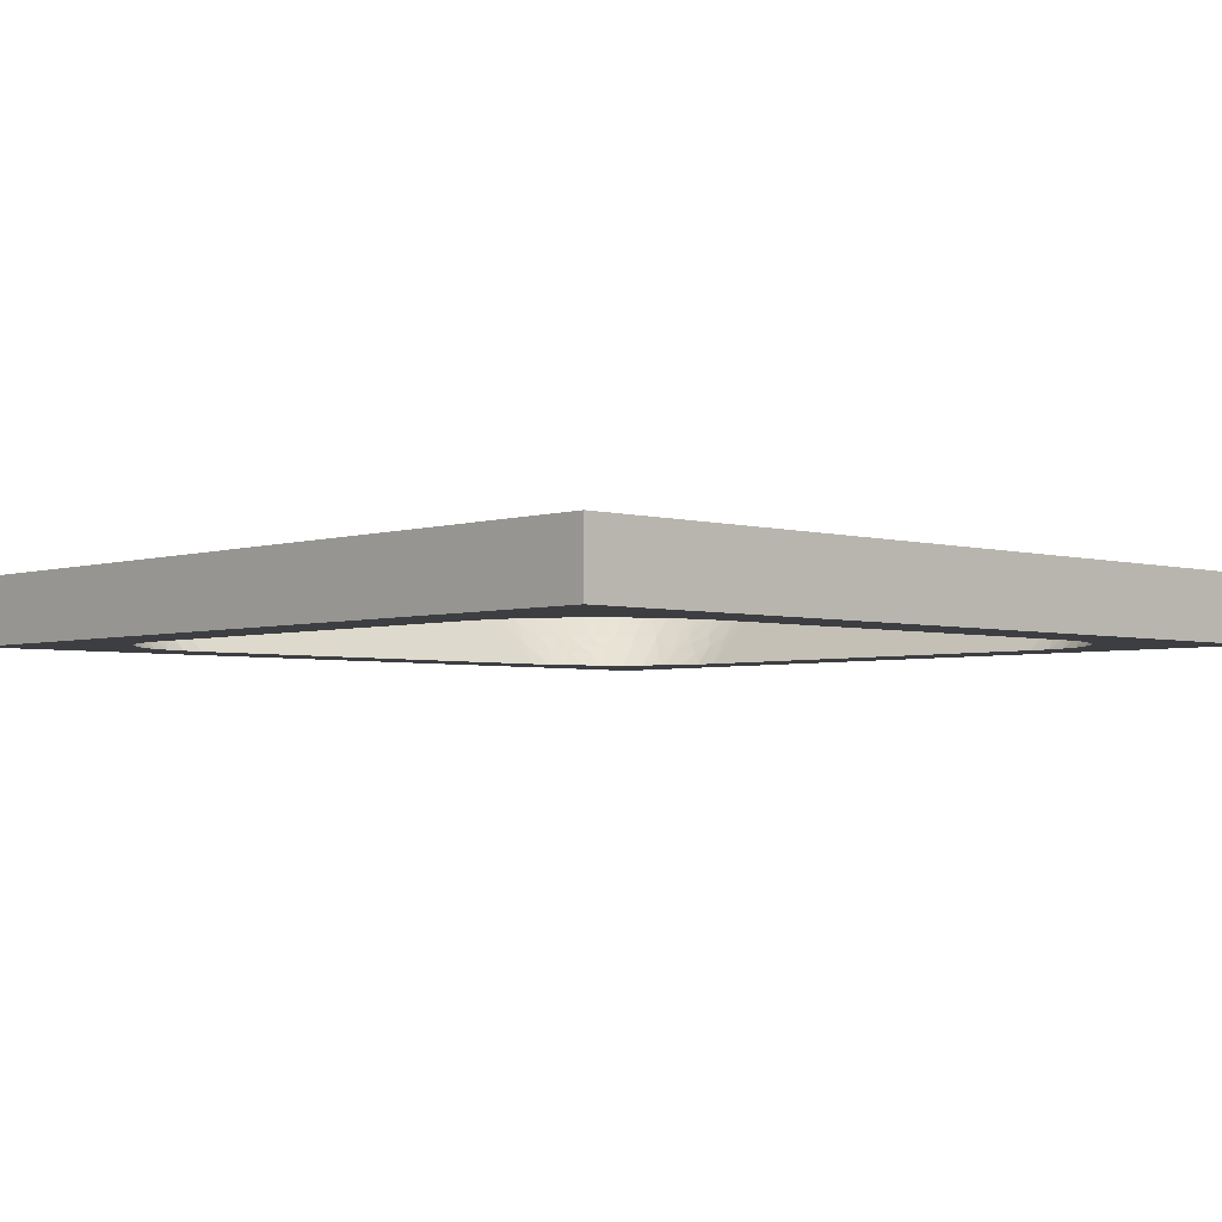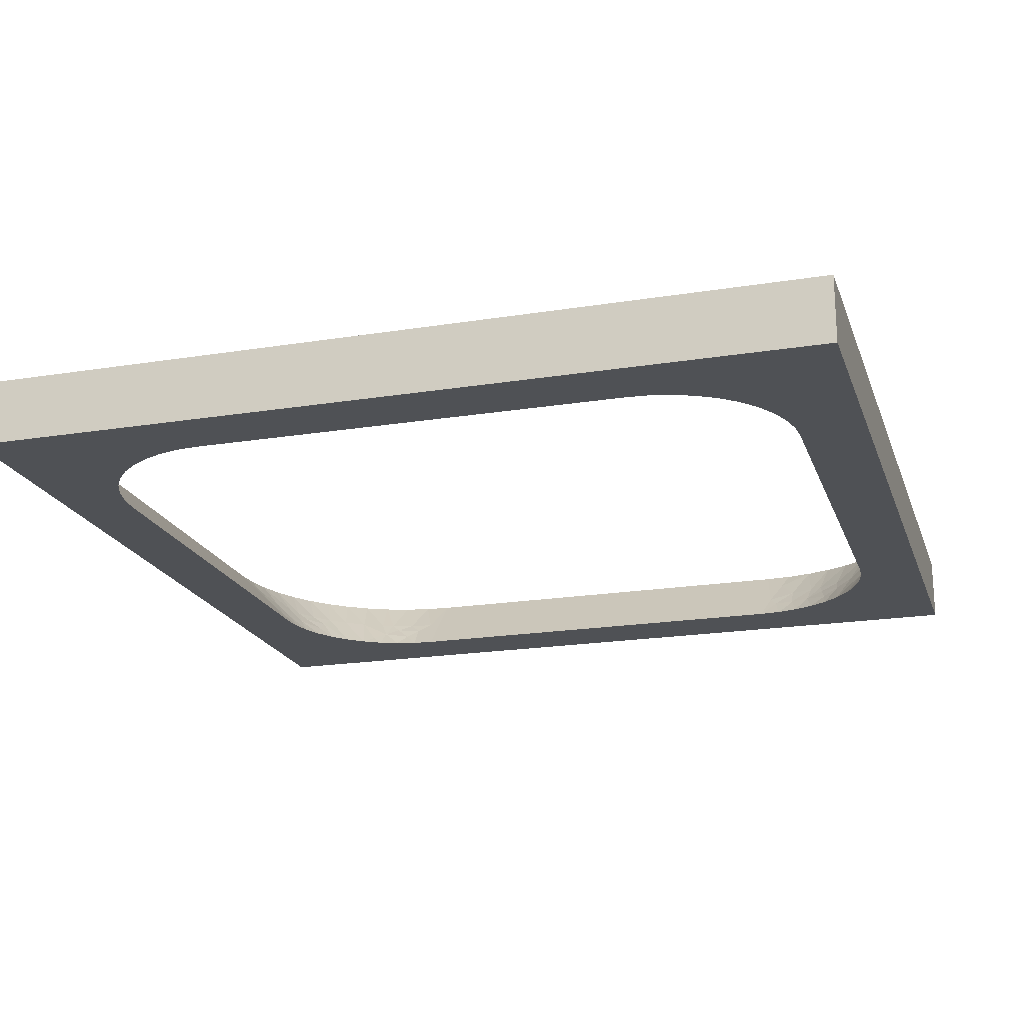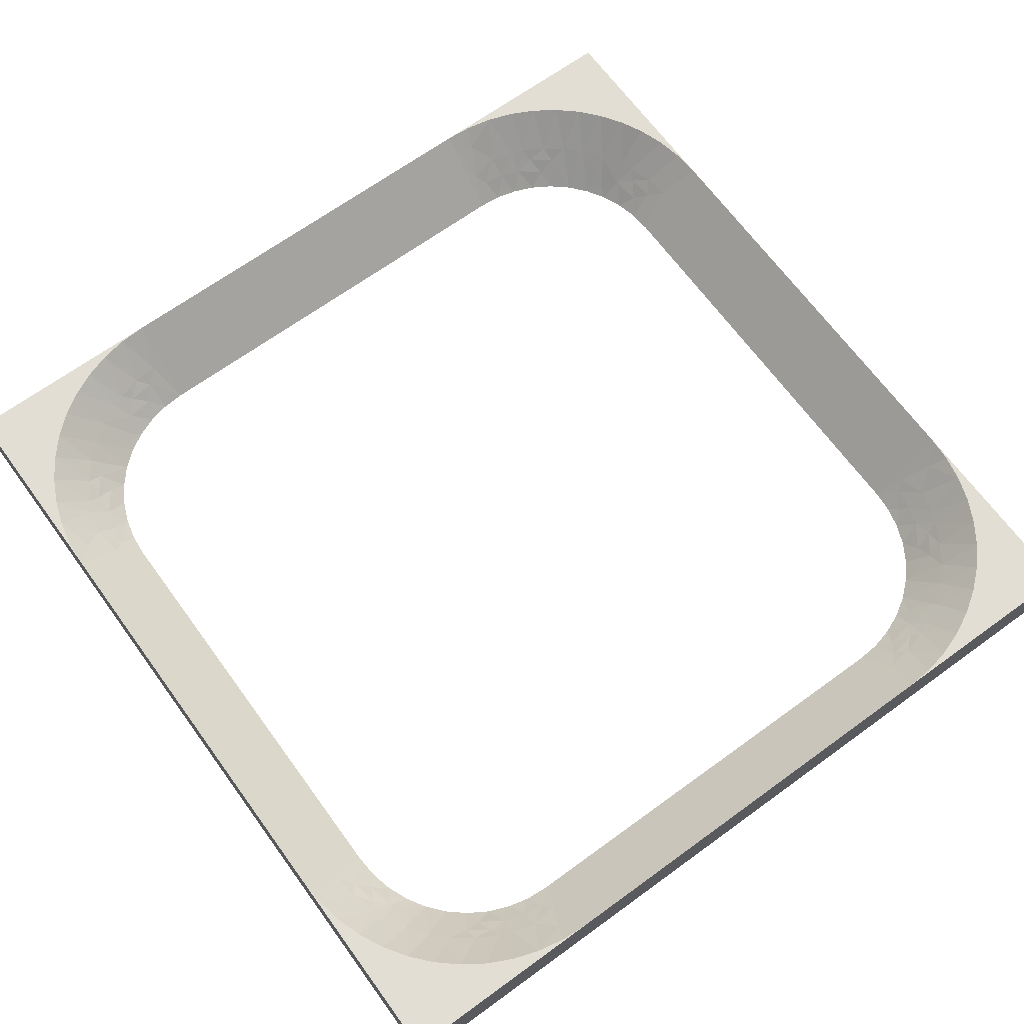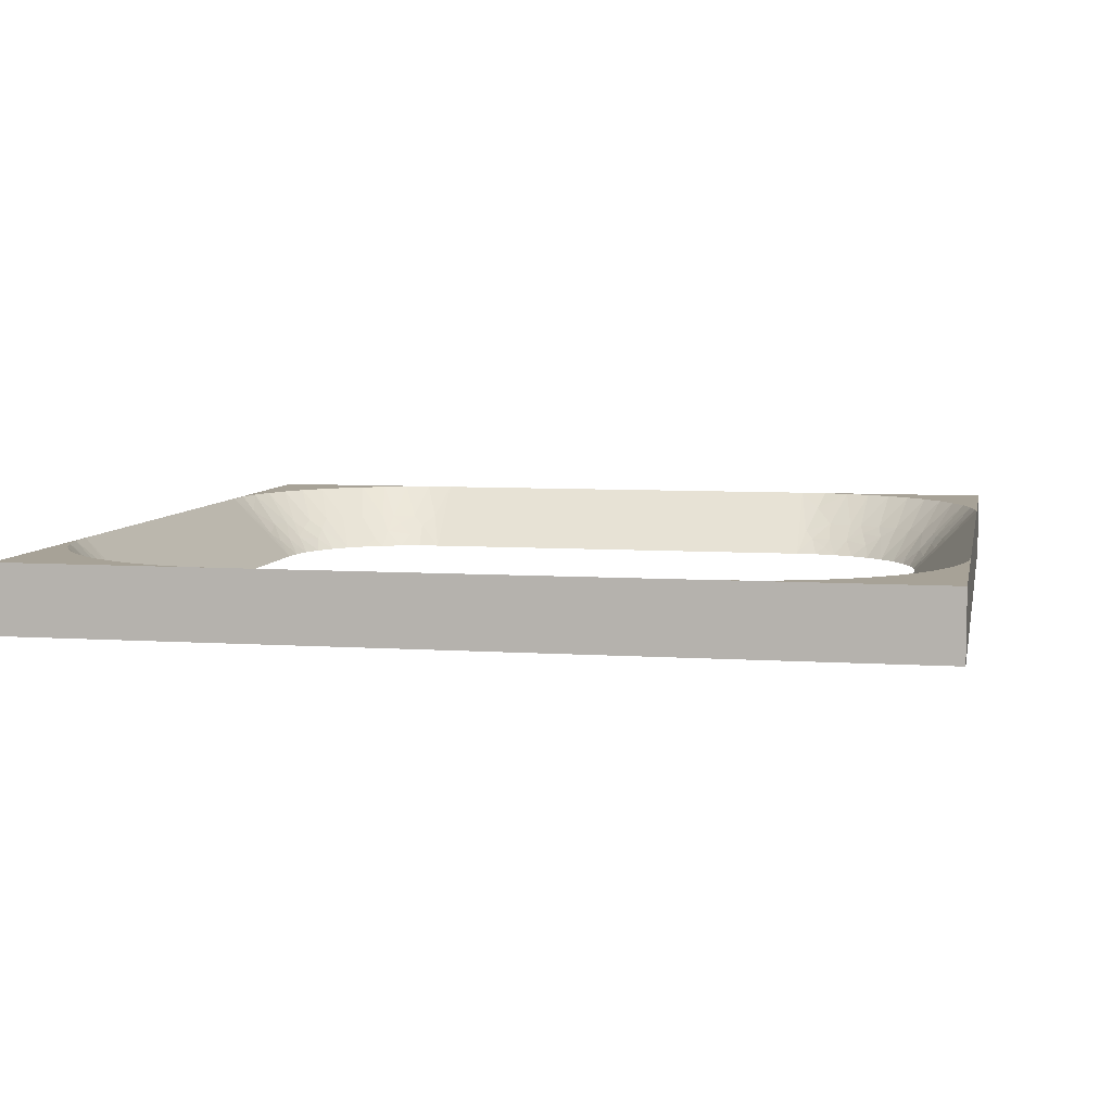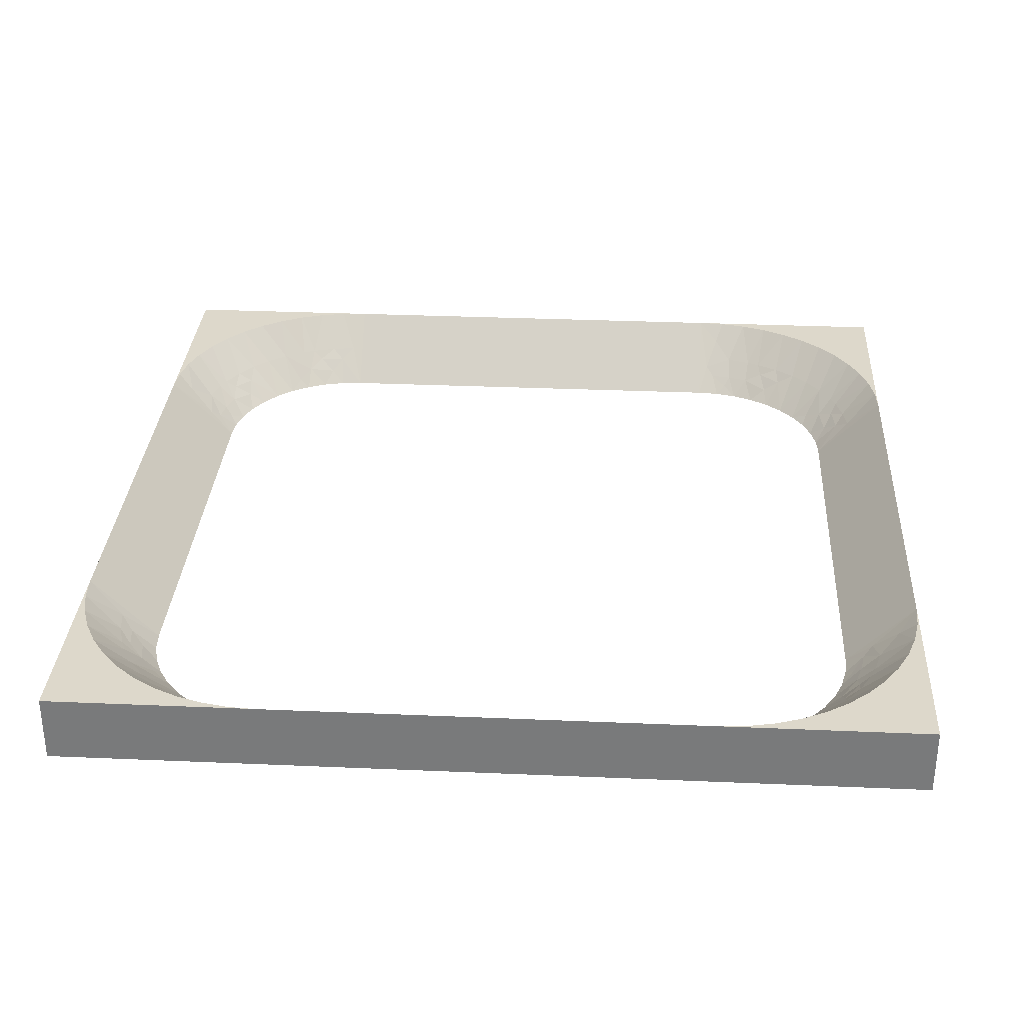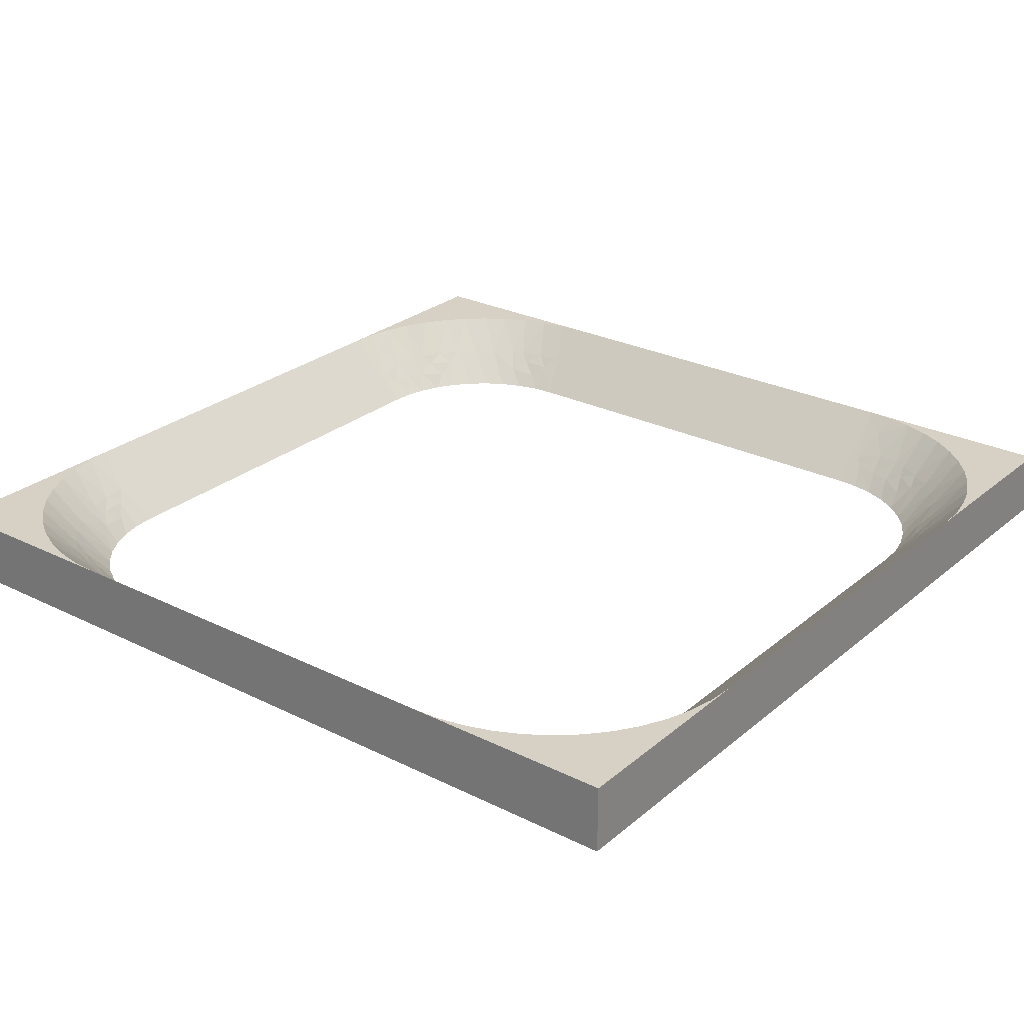
<metadata>
{"format":"obj","ext":"obj","renderer":"f3d","projection":"perspective","resolution":1024,"background":"white","views":[{"elev":-3.6,"azim":-133.2,"up":"+Y"},{"elev":-19.9,"azim":-73.4,"up":"+Y"},{"elev":67.3,"azim":-36.1,"up":"+Y"},{"elev":6.6,"azim":-78.8,"up":"+Y"},{"elev":31.5,"azim":-86.5,"up":"+Y"},{"elev":26.6,"azim":37.9,"up":"+Y"}]}
</metadata>
<code>
v 5 0 38
v -0 0 45
v -0 0 38
v 38 0 0
v 45 0 0
v 38 0 5
v 38 -0 23
v 23 0 38
v 25.35 0 37.82
v 45 -0 45
v 27.64 0 37.27
v 29.81 0 36.37
v 31.82 0 35.14
v 33.61 0 33.61
v 35.14 0 31.82
v 36.37 0 29.81
v 37.27 0 27.64
v 37.82 0 25.35
v -38 0 5
v -45 0 -0
v -38 0 -0
v -23 0 38
v -38 0 23
v -37.82 0 25.35
v -45 -0 45
v -37.27 0 27.64
v -36.37 0 29.81
v -35.14 0 31.82
v -33.61 0 33.61
v -31.82 0 35.14
v -29.81 0 36.37
v -27.64 0 37.27
v -25.35 0 37.82
v -0 7 45
v 5 7 45
v 23 7 45
v 45 7 45
v 45 7 23
v 45 7 5
v 45 7 0
v 0 0 -38
v 0 0 -45
v 5 -0 -38
v 23 -0 -38
v 38 0 -23
v 37.82 0 -25.35
v 45 -0 -45
v 37.27 0 -27.64
v 36.37 0 -29.81
v 35.14 0 -31.82
v 33.61 0 -33.61
v 31.82 0 -35.14
v 29.81 0 -36.37
v 27.64 0 -37.27
v 25.35 0 -37.82
v 38 0 23
v 44.25 7 28.69
v 40.36 3.5 29.4
v 43.33 7 31.42
v 39.8 3.5 30.75
v 41.1 3.5 26.85
v 29.71 1.75 38.35
v 33.08 3.5 38.52
v 30.75 3.5 39.8
v 29.4 3.5 40.36
v 38.6 1.75 29.1
v 39.66 1.75 24.75
v 44.81 7 25.87
v 43.14 5.25 25.12
v 28.39 2.625 39.78
v 26.85 3.5 41.1
v 30.89 0.875 36.77
v 38.68 2.625 31.05
v 38.52 3.5 33.08
v 38.53 0.875 26.3
v 39.27 1.75 26.96
v 40.6 2.625 23.92
v 26.78 1.312 38.87
v 36.89 1.312 31.55
v 25.6 2.406 40.21
v 24.21 3.5 41.46
v 37.01 2.406 33.33
v 36.91 3.5 35.2
v 25.87 7 44.81
v 28.69 7 44.25
v 31.42 7 43.33
v 34 7 42.05
v 36.39 7 40.45
v 35.2 3.5 36.91
v 38.56 7 38.56
v 40.45 7 36.39
v 42.05 7 34
v -5 0 -38
v -38 0 -5
v -38 -0 -23
v -23 0 -38
v -25.35 0 -37.82
v -45 -0 -45
v -27.64 0 -37.27
v -29.81 0 -36.37
v -31.82 0 -35.14
v -33.61 0 -33.61
v -35.14 0 -31.82
v -36.37 0 -29.81
v -37.27 0 -27.64
v -37.82 0 -25.35
v -45 7 -0
v -45 7 5
v -45 7 23
v -45 7 45
v -23 7 45
v -28.69 7 44.25
v -29.4 3.5 40.36
v -31.42 7 43.33
v -30.75 3.5 39.8
v -26.85 3.5 41.1
v -37.27 0 27.64
v -38.35 1.75 29.71
v -38.52 3.5 33.08
v -39.8 3.5 30.75
v -40.36 3.5 29.4
v -29.1 1.75 38.6
v -24.75 1.75 39.66
v -23 0 38
v -25.87 7 44.81
v -25.12 5.25 43.14
v -39.78 2.625 28.39
v -41.1 3.5 26.85
v -36.77 0.875 30.89
v -35.14 0 31.82
v -31.05 2.625 38.68
v -33.08 3.5 38.52
v -26.3 0.875 38.53
v -26.96 1.75 39.27
v -23.92 2.625 40.6
v -37.82 0 25.35
v -38.87 1.312 26.78
v -31.55 1.312 36.89
v -38 0 23
v -40.21 2.406 25.6
v -41.46 3.5 24.21
v -33.33 2.406 37.01
v -35.2 3.5 36.91
v -44.81 7 25.87
v -44.25 7 28.69
v -43.33 7 31.42
v -42.05 7 34
v -40.45 7 36.39
v -36.91 3.5 35.2
v -38.56 7 38.56
v -36.39 7 40.45
v -34 7 42.05
v -38 -0 23
v -45 7 -5
v 45 7 -23
v 45 7 -45
v 23 7 -45
v 5 7 -45
v 0 7 -45
v -5 7 -45
v 28.69 7 -44.25
v 29.4 3.5 -40.36
v 31.42 7 -43.33
v 30.75 3.5 -39.8
v 26.85 3.5 -41.1
v 37.27 0 -27.64
v 38.35 1.75 -29.71
v 36.37 0 -29.81
v 38.52 3.5 -33.08
v 39.8 3.5 -30.75
v 40.36 3.5 -29.4
v 29.81 0 -36.37
v 29.1 1.75 -38.6
v 27.64 0 -37.27
v 25.35 0 -37.82
v 24.75 1.75 -39.66
v 23 0 -38
v 25.87 7 -44.81
v 25.12 5.25 -43.14
v 39.78 2.625 -28.39
v 41.1 3.5 -26.85
v 36.77 0.875 -30.89
v 35.14 0 -31.82
v 31.05 2.625 -38.68
v 33.08 3.5 -38.52
v 26.3 0.875 -38.53
v 26.96 1.75 -39.27
v 23.92 2.625 -40.6
v 37.82 0 -25.35
v 38.87 1.312 -26.78
v 31.82 0 -35.14
v 31.55 1.312 -36.89
v 38 -0 -23
v 40.21 2.406 -25.6
v 41.46 3.5 -24.21
v 33.61 0 -33.61
v 33.33 2.406 -37.01
v 35.2 3.5 -36.91
v 44.81 7 -25.87
v 44.25 7 -28.69
v 43.33 7 -31.42
v 42.05 7 -34
v 40.45 7 -36.39
v 36.91 3.5 -35.2
v 38.56 7 -38.56
v 36.39 7 -40.45
v 34 7 -42.05
v 38 -0 -23
v -23 7 -45
v -45 7 -45
v -45 7 -23
v -44.25 7 -28.69
v -40.36 3.5 -29.4
v -43.33 7 -31.42
v -39.8 3.5 -30.75
v -41.1 3.5 -26.85
v -27.64 0 -37.27
v -29.71 1.75 -38.35
v -33.08 3.5 -38.52
v -30.75 3.5 -39.8
v -29.4 3.5 -40.36
v -38.6 1.75 -29.1
v -39.66 1.75 -24.75
v -38 0 -23
v -44.81 7 -25.87
v -43.14 5.25 -25.12
v -28.39 2.625 -39.78
v -26.85 3.5 -41.1
v -30.89 0.875 -36.77
v -38.68 2.625 -31.05
v -38.52 3.5 -33.08
v -38.53 0.875 -26.3
v -39.27 1.75 -26.96
v -40.6 2.625 -23.92
v -26.78 1.312 -38.87
v -36.89 1.312 -31.55
v -23 0 -38
v -25.6 2.406 -40.21
v -24.21 3.5 -41.46
v -37.01 2.406 -33.33
v -36.91 3.5 -35.2
v -25.87 7 -44.81
v -28.69 7 -44.25
v -31.42 7 -43.33
v -34 7 -42.05
v -36.39 7 -40.45
v -35.2 3.5 -36.91
v -38.56 7 -38.56
v -40.45 7 -36.39
v -42.05 7 -34
v -23 -0 -38
f 1 2 3
f 4 5 6
f 5 7 6
f 1 8 2
f 9 10 8
f 11 10 9
f 12 10 11
f 13 10 12
f 14 10 13
f 15 10 14
f 16 10 15
f 17 10 16
f 18 10 17
f 8 10 2
f 5 10 7
f 7 10 18
f 19 20 21
f 2 22 3
f 19 23 20
f 24 25 23
f 26 25 24
f 27 25 26
f 28 25 27
f 29 25 28
f 30 25 29
f 31 25 30
f 32 25 31
f 33 25 32
f 23 25 20
f 2 25 22
f 22 25 33
f 34 2 35
f 2 36 35
f 36 10 37
f 2 10 36
f 10 38 37
f 38 5 39
f 39 5 40
f 10 5 38
f 41 42 43
f 42 44 43
f 4 45 5
f 46 47 45
f 48 47 46
f 49 47 48
f 50 47 49
f 51 47 50
f 52 47 51
f 53 47 52
f 54 47 53
f 55 47 54
f 45 47 5
f 42 47 44
f 44 47 55
f 40 6 39
f 40 4 6
f 39 56 38
f 39 6 56
f 57 58 59
f 59 58 60
f 57 61 58
f 11 62 12
f 63 62 64
f 64 62 65
f 16 66 17
f 58 66 60
f 18 67 56
f 68 69 57
f 38 69 68
f 57 69 61
f 65 70 71
f 62 70 65
f 12 72 13
f 62 72 12
f 13 72 63
f 63 72 62
f 60 73 74
f 66 73 60
f 17 75 18
f 18 75 67
f 75 76 67
f 66 76 17
f 17 76 75
f 61 76 58
f 58 76 66
f 67 76 61
f 56 77 38
f 38 77 69
f 67 77 56
f 61 77 67
f 69 77 61
f 9 78 11
f 11 78 62
f 62 78 70
f 15 79 16
f 16 79 66
f 66 79 73
f 8 80 9
f 78 80 70
f 81 80 8
f 71 80 81
f 9 80 78
f 70 80 71
f 14 82 15
f 79 82 73
f 15 82 79
f 74 82 83
f 83 82 14
f 73 82 74
f 36 81 8
f 84 81 36
f 85 71 84
f 84 71 81
f 86 65 85
f 85 65 71
f 87 64 86
f 86 64 65
f 88 63 87
f 87 63 64
f 13 89 14
f 90 89 88
f 63 89 13
f 88 89 63
f 91 83 90
f 90 83 89
f 89 83 14
f 92 74 91
f 91 74 83
f 59 60 92
f 92 60 74
f 36 1 35
f 36 8 1
f 35 3 34
f 35 1 3
f 93 42 41
f 21 20 94
f 20 95 94
f 93 96 42
f 97 98 96
f 99 98 97
f 100 98 99
f 101 98 100
f 102 98 101
f 103 98 102
f 104 98 103
f 105 98 104
f 106 98 105
f 96 98 42
f 20 98 95
f 95 98 106
f 107 20 108
f 20 109 108
f 109 25 110
f 20 25 109
f 25 111 110
f 111 2 34
f 25 2 111
f 34 3 22
f 34 22 111
f 112 113 114
f 114 113 115
f 112 116 113
f 117 118 27
f 119 118 120
f 120 118 121
f 31 122 32
f 113 122 115
f 33 123 124
f 125 126 112
f 111 126 125
f 112 126 116
f 121 127 128
f 118 127 121
f 27 129 130
f 118 129 27
f 130 129 119
f 119 129 118
f 115 131 132
f 122 131 115
f 32 133 33
f 33 133 123
f 133 134 123
f 122 134 32
f 32 134 133
f 116 134 113
f 113 134 122
f 123 134 116
f 124 135 111
f 111 135 126
f 123 135 124
f 116 135 123
f 126 135 116
f 136 137 117
f 117 137 118
f 118 137 127
f 30 138 31
f 31 138 122
f 122 138 131
f 139 140 136
f 137 140 127
f 141 140 139
f 128 140 141
f 136 140 137
f 127 140 128
f 29 142 30
f 138 142 131
f 30 142 138
f 132 142 143
f 143 142 29
f 131 142 132
f 109 141 139
f 144 141 109
f 145 128 144
f 144 128 141
f 146 121 145
f 145 121 128
f 147 120 146
f 146 120 121
f 148 119 147
f 147 119 120
f 130 149 29
f 150 149 148
f 119 149 130
f 148 149 119
f 151 143 150
f 150 143 149
f 149 143 29
f 152 132 151
f 151 132 143
f 114 115 152
f 152 115 132
f 109 153 19
f 109 19 108
f 154 21 94
f 107 21 154
f 108 19 21
f 108 21 107
f 37 86 85
f 37 87 86
f 37 88 87
f 37 90 88
f 37 91 90
f 37 92 91
f 37 59 92
f 37 38 68
f 37 68 57
f 37 57 59
f 36 37 84
f 84 37 85
f 5 155 40
f 155 47 156
f 5 47 155
f 47 157 156
f 157 42 158
f 158 42 159
f 47 42 157
f 159 41 43
f 159 43 158
f 160 93 41
f 160 41 159
f 158 43 44
f 158 44 157
f 161 162 163
f 163 162 164
f 161 165 162
f 166 167 168
f 169 167 170
f 170 167 171
f 172 173 174
f 162 173 164
f 175 176 177
f 178 179 161
f 157 179 178
f 161 179 165
f 171 180 181
f 167 180 171
f 168 182 183
f 167 182 168
f 183 182 169
f 169 182 167
f 164 184 185
f 173 184 164
f 174 186 175
f 175 186 176
f 186 187 176
f 173 187 174
f 174 187 186
f 165 187 162
f 162 187 173
f 176 187 165
f 177 188 157
f 157 188 179
f 176 188 177
f 165 188 176
f 179 188 165
f 189 190 166
f 166 190 167
f 167 190 180
f 191 192 172
f 172 192 173
f 173 192 184
f 193 194 189
f 190 194 180
f 195 194 193
f 181 194 195
f 189 194 190
f 180 194 181
f 196 197 191
f 192 197 184
f 191 197 192
f 185 197 198
f 198 197 196
f 184 197 185
f 155 195 193
f 199 195 155
f 200 181 199
f 199 181 195
f 201 171 200
f 200 171 181
f 202 170 201
f 201 170 171
f 203 169 202
f 202 169 170
f 183 204 196
f 205 204 203
f 169 204 183
f 203 204 169
f 206 198 205
f 205 198 204
f 204 198 196
f 207 185 206
f 206 185 198
f 163 164 207
f 207 164 185
f 208 4 40
f 155 208 40
f 159 42 160
f 42 209 160
f 209 98 210
f 42 98 209
f 98 211 210
f 211 20 154
f 154 20 107
f 98 20 211
f 154 94 95
f 154 95 211
f 212 213 214
f 214 213 215
f 212 216 213
f 217 218 100
f 219 218 220
f 220 218 221
f 104 222 105
f 213 222 215
f 106 223 224
f 225 226 212
f 211 226 225
f 212 226 216
f 221 227 228
f 218 227 221
f 100 229 101
f 218 229 100
f 101 229 219
f 219 229 218
f 215 230 231
f 222 230 215
f 105 232 106
f 106 232 223
f 232 233 223
f 222 233 105
f 105 233 232
f 216 233 213
f 213 233 222
f 223 233 216
f 224 234 211
f 211 234 226
f 223 234 224
f 216 234 223
f 226 234 216
f 97 235 217
f 217 235 218
f 218 235 227
f 103 236 104
f 104 236 222
f 222 236 230
f 237 238 97
f 235 238 227
f 239 238 237
f 228 238 239
f 97 238 235
f 227 238 228
f 102 240 103
f 236 240 230
f 103 240 236
f 231 240 241
f 241 240 102
f 230 240 231
f 209 239 237
f 242 239 209
f 243 228 242
f 242 228 239
f 244 221 243
f 243 221 228
f 245 220 244
f 244 220 221
f 246 219 245
f 245 219 220
f 101 247 102
f 248 247 246
f 219 247 101
f 246 247 219
f 249 241 248
f 248 241 247
f 247 241 102
f 250 231 249
f 249 231 241
f 214 215 250
f 250 215 231
f 209 251 93
f 209 93 160
f 110 146 145
f 110 147 146
f 110 148 147
f 110 150 148
f 110 151 150
f 110 152 151
f 110 114 152
f 110 111 125
f 110 125 112
f 110 112 114
f 109 110 144
f 144 110 145
f 156 201 200
f 156 202 201
f 156 203 202
f 156 205 203
f 156 206 205
f 156 207 206
f 156 163 207
f 156 157 178
f 156 178 161
f 156 161 163
f 155 156 199
f 199 156 200
f 210 244 243
f 210 245 244
f 210 246 245
f 210 248 246
f 210 249 248
f 210 250 249
f 210 214 250
f 210 211 225
f 210 225 212
f 210 212 214
f 209 210 242
f 242 210 243

</code>
